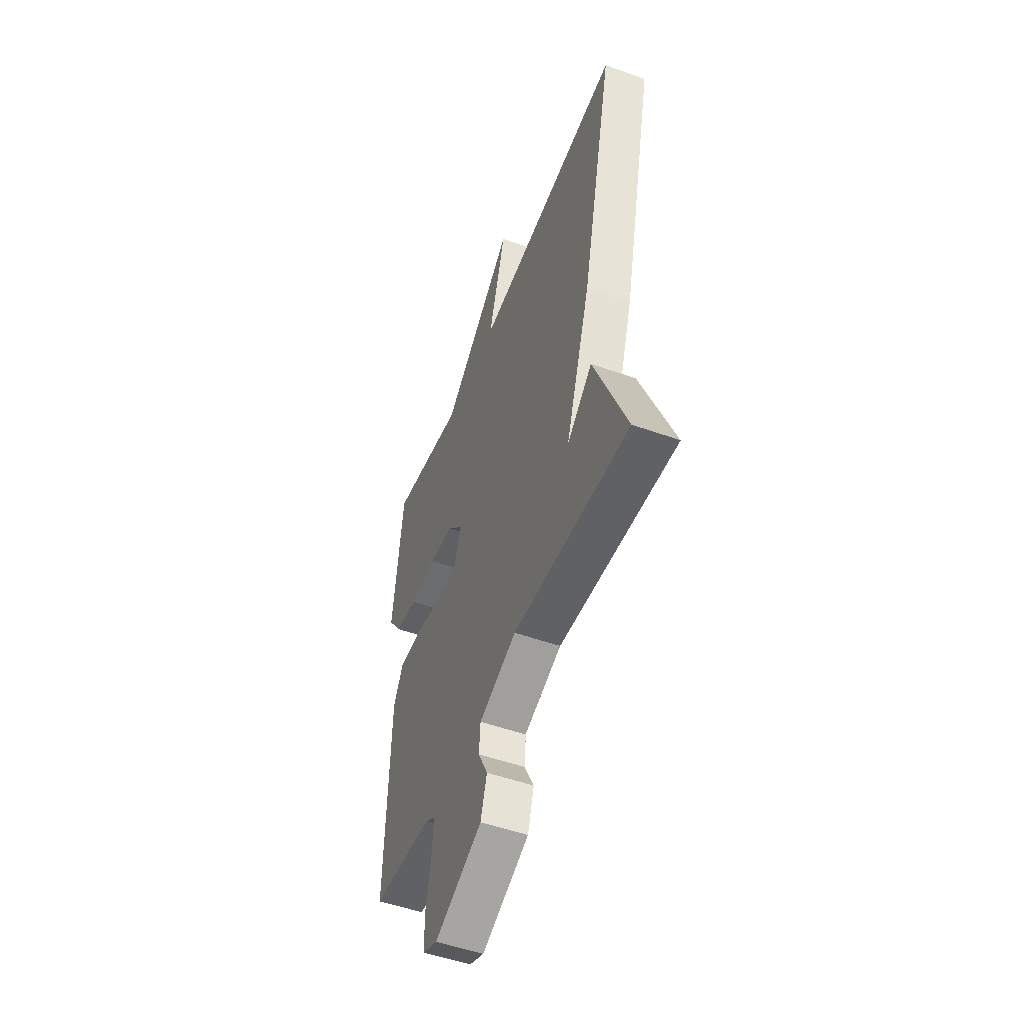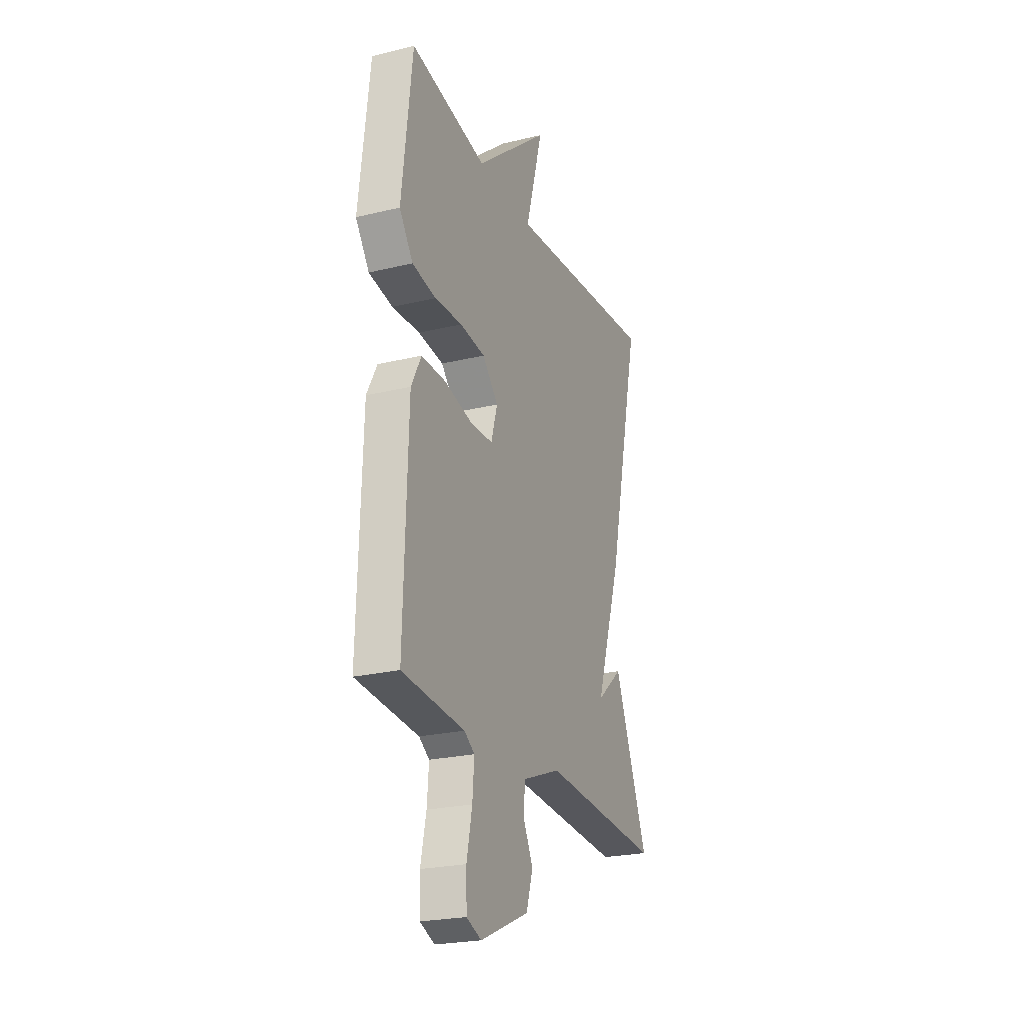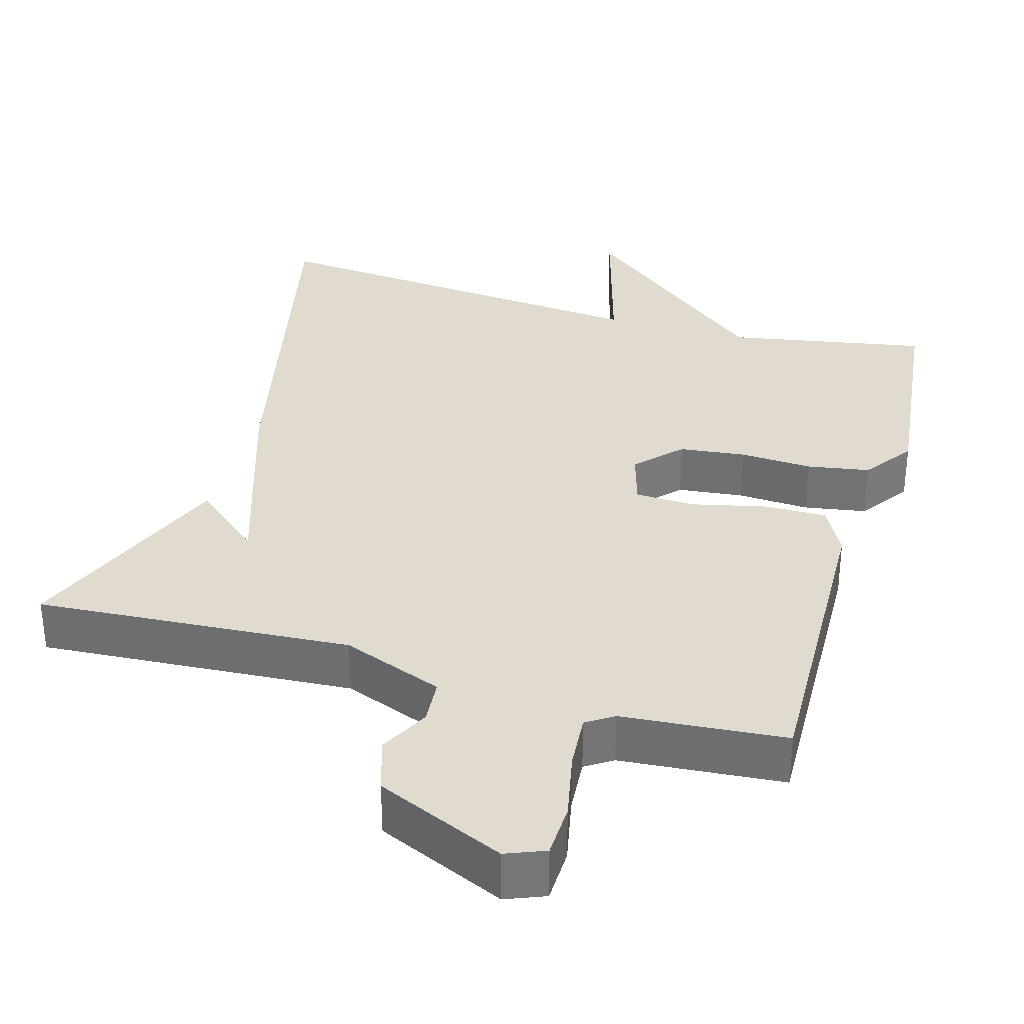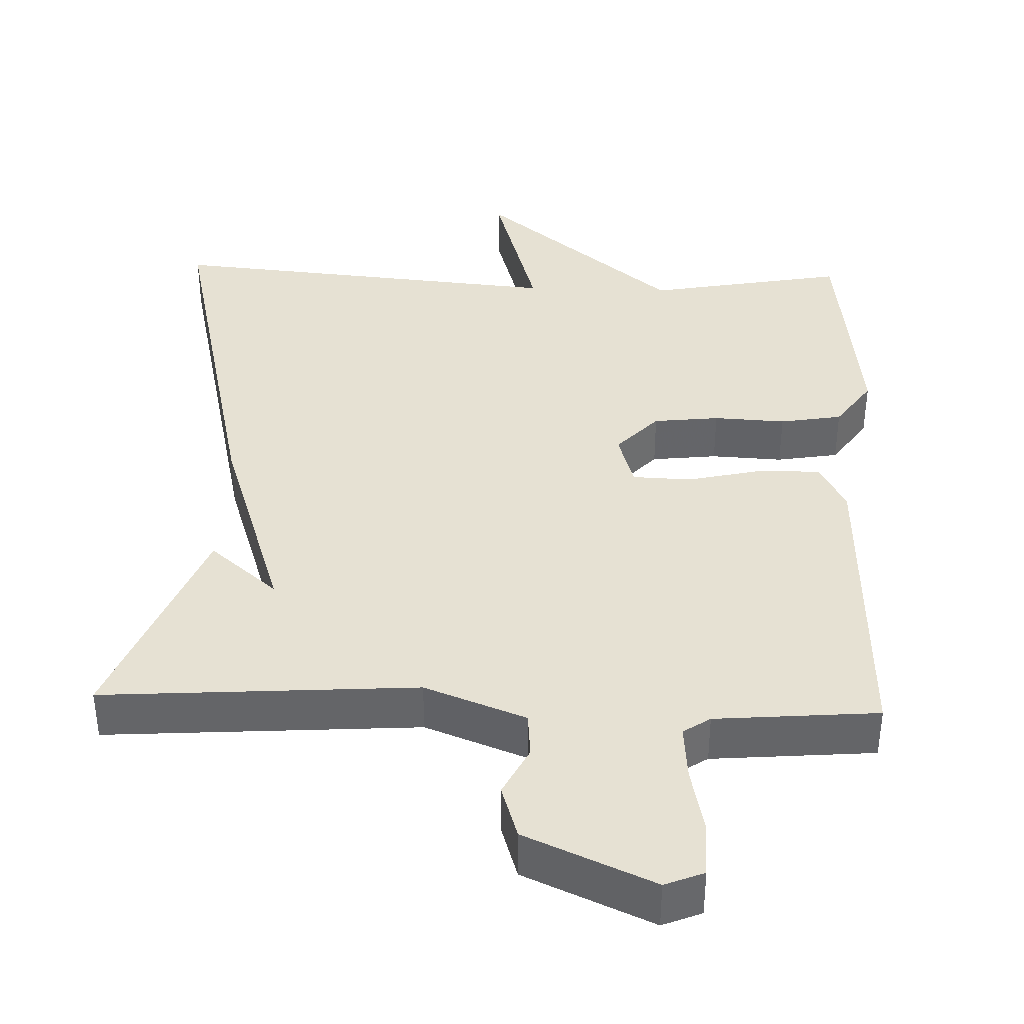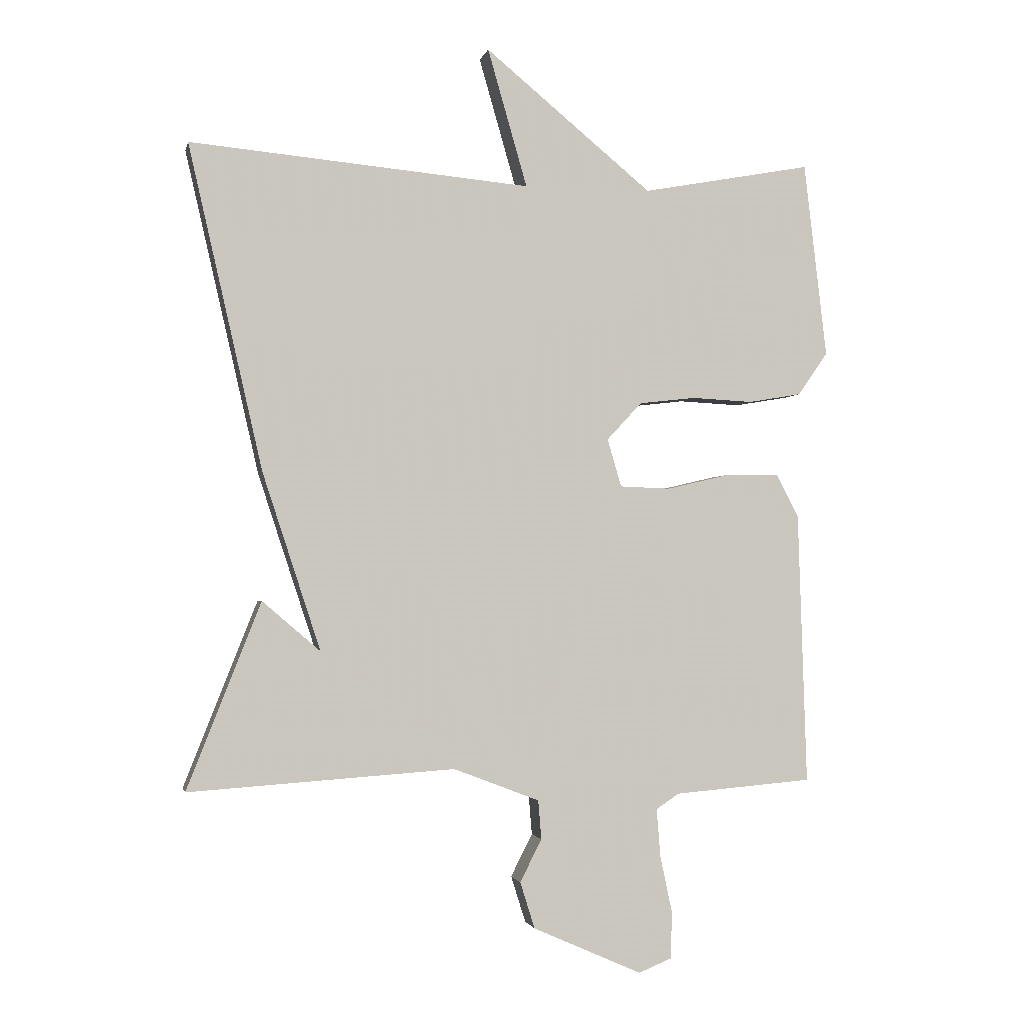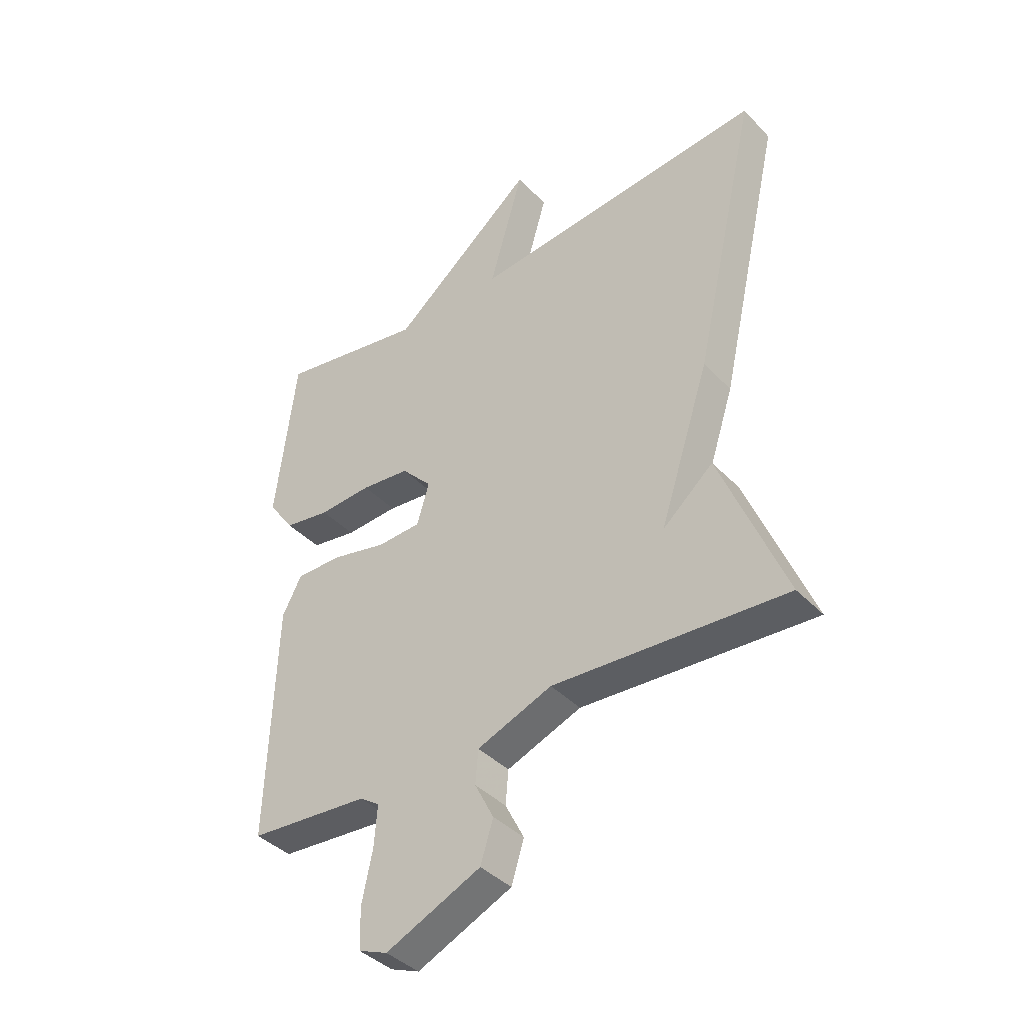
<metadata>
{"format":"obj","ext":"obj","renderer":"f3d","projection":"perspective","resolution":1024,"background":"white","views":[{"elev":-51.1,"azim":68.7,"up":"+Z"},{"elev":-23.9,"azim":-68.0,"up":"+Z"},{"elev":33.6,"azim":-163.8,"up":"+Y"},{"elev":38.7,"azim":-178.1,"up":"+Y"},{"elev":-1.7,"azim":168.1,"up":"+Z"},{"elev":-40.1,"azim":38.7,"up":"+Z"}]}
</metadata>
<code>
v 0.5 0.07 -0.5
v 0.082 0.07 -0.472
v -0.053 0.07 -0.524
v -0.058 0.07 -0.585
v -0.024 0.07 -0.652
v -0.047 0.07 -0.725
v -0.218 0.07 -0.801
v -0.27 0.07 -0.78
v -0.272 0.07 -0.707
v -0.253 0.07 -0.617
v -0.247 0.07 -0.542
v -0.283 0.07 -0.518
v -0.5 0.07 -0.5
v -0.486 0.07 -0.072
v -0.451 0.07 -0.005
v -0.367 0.07 -0.006
v -0.268 0.07 -0.029
v -0.189 0.07 -0.026
v -0.167 0.07 0.049
v -0.222 0.07 0.108
v -0.31 0.07 0.118
v -0.406 0.07 0.113
v -0.489 0.07 0.127
v -0.536 0.07 0.194
v -0.5 0.07 0.5
v -0.234 0.07 0.451
v 0.028 0.07 0.667
v -0.034 0.07 0.451
v 0.5 0.07 0.5
v 0.384 0.07 -0.008
v 0.293 0.07 -0.286
v 0.384 0.07 -0.208
v 0.5 0 -0.5
v 0.082 0 -0.472
v -0.053 0 -0.524
v -0.058 0 -0.585
v -0.024 0 -0.652
v -0.047 0 -0.725
v -0.218 0 -0.801
v -0.27 0 -0.78
v -0.272 0 -0.707
v -0.253 0 -0.617
v -0.247 0 -0.542
v -0.283 0 -0.518
v -0.5 0 -0.5
v -0.486 0 -0.072
v -0.451 0 -0.005
v -0.367 0 -0.006
v -0.268 0 -0.029
v -0.189 0 -0.026
v -0.167 0 0.049
v -0.222 0 0.108
v -0.31 0 0.118
v -0.406 0 0.113
v -0.489 0 0.127
v -0.536 0 0.194
v -0.5 0 0.5
v -0.234 0 0.451
v 0.028 0 0.667
v -0.034 0 0.451
v 0.5 0 0.5
v 0.384 0 -0.008
v 0.293 0 -0.286
v 0.384 0 -0.208
f 31 32 1 2
f 31 2 3
f 30 31 3
f 29 30 3
f 28 29 3
f 26 27 28
f 26 28 3 4
f 24 25 26
f 23 24 26
f 22 23 26
f 21 22 26
f 20 21 26
f 19 20 26
f 19 26 4
f 18 19 4
f 17 18 4
f 15 16 17
f 14 15 17
f 13 14 17
f 12 13 17
f 11 12 17 4
f 5 6 7
f 4 5 7
f 11 4 7
f 10 11 7
f 7 8 9 10
f 34 33 64 63
f 35 34 63
f 35 63 62
f 35 62 61
f 35 61 60
f 60 59 58
f 36 35 60 58
f 58 57 56
f 58 56 55
f 58 55 54
f 58 54 53
f 58 53 52
f 58 52 51
f 36 58 51
f 36 51 50
f 36 50 49
f 49 48 47
f 49 47 46
f 49 46 45
f 49 45 44
f 36 49 44 43
f 39 38 37
f 39 37 36
f 39 36 43
f 39 43 42
f 42 41 40 39
f 1 33 34 2
f 2 34 35 3
f 3 35 36 4
f 4 36 37 5
f 5 37 38 6
f 6 38 39 7
f 7 39 40 8
f 8 40 41 9
f 9 41 42 10
f 10 42 43 11
f 11 43 44 12
f 12 44 45 13
f 13 45 46 14
f 14 46 47 15
f 15 47 48 16
f 16 48 49 17
f 17 49 50 18
f 18 50 51 19
f 19 51 52 20
f 20 52 53 21
f 21 53 54 22
f 22 54 55 23
f 23 55 56 24
f 24 56 57 25
f 25 57 58 26
f 26 58 59 27
f 27 59 60 28
f 28 60 61 29
f 29 61 62 30
f 30 62 63 31
f 31 63 64 32
f 32 64 33 1

</code>
